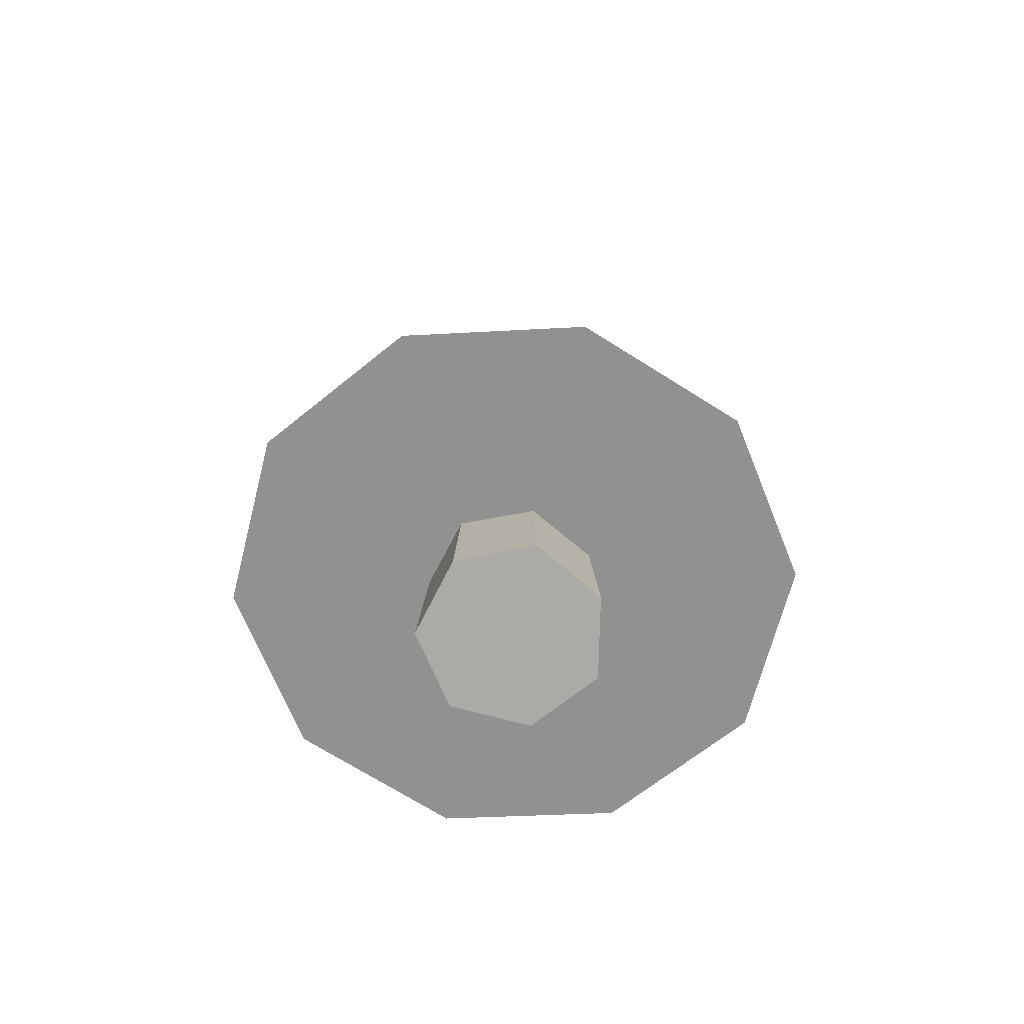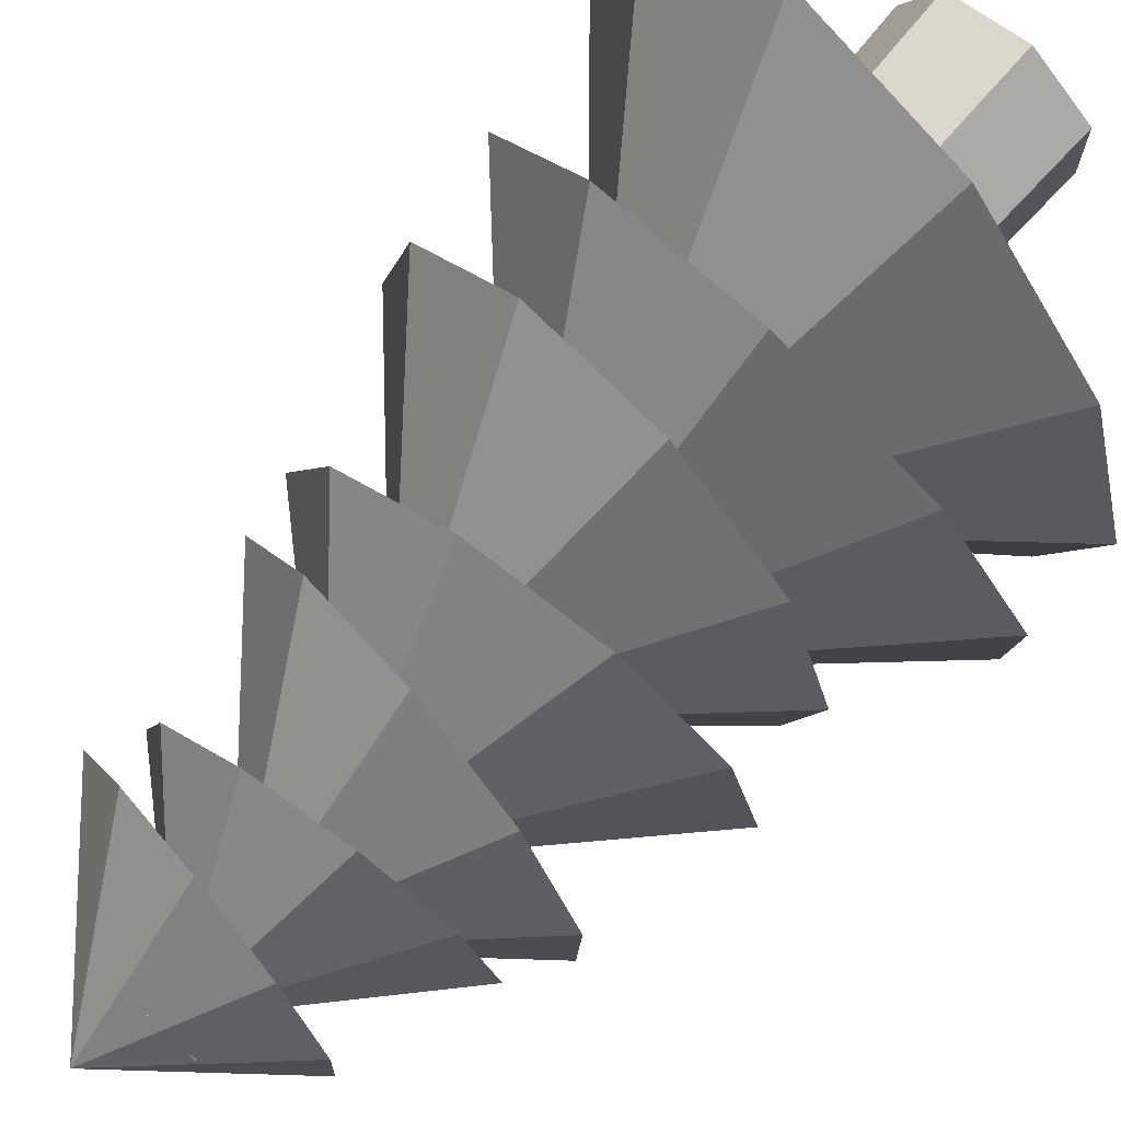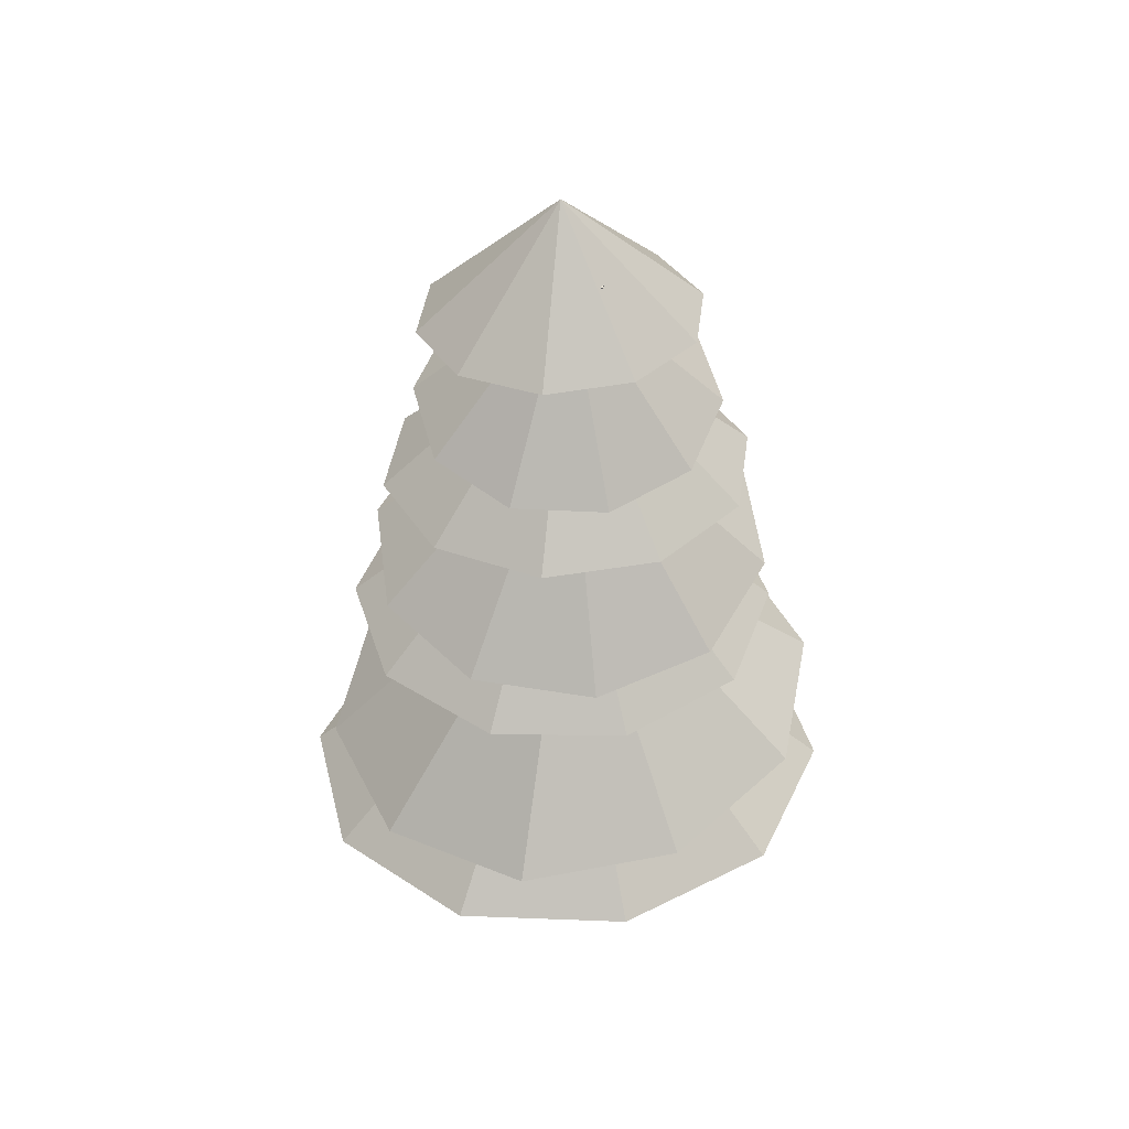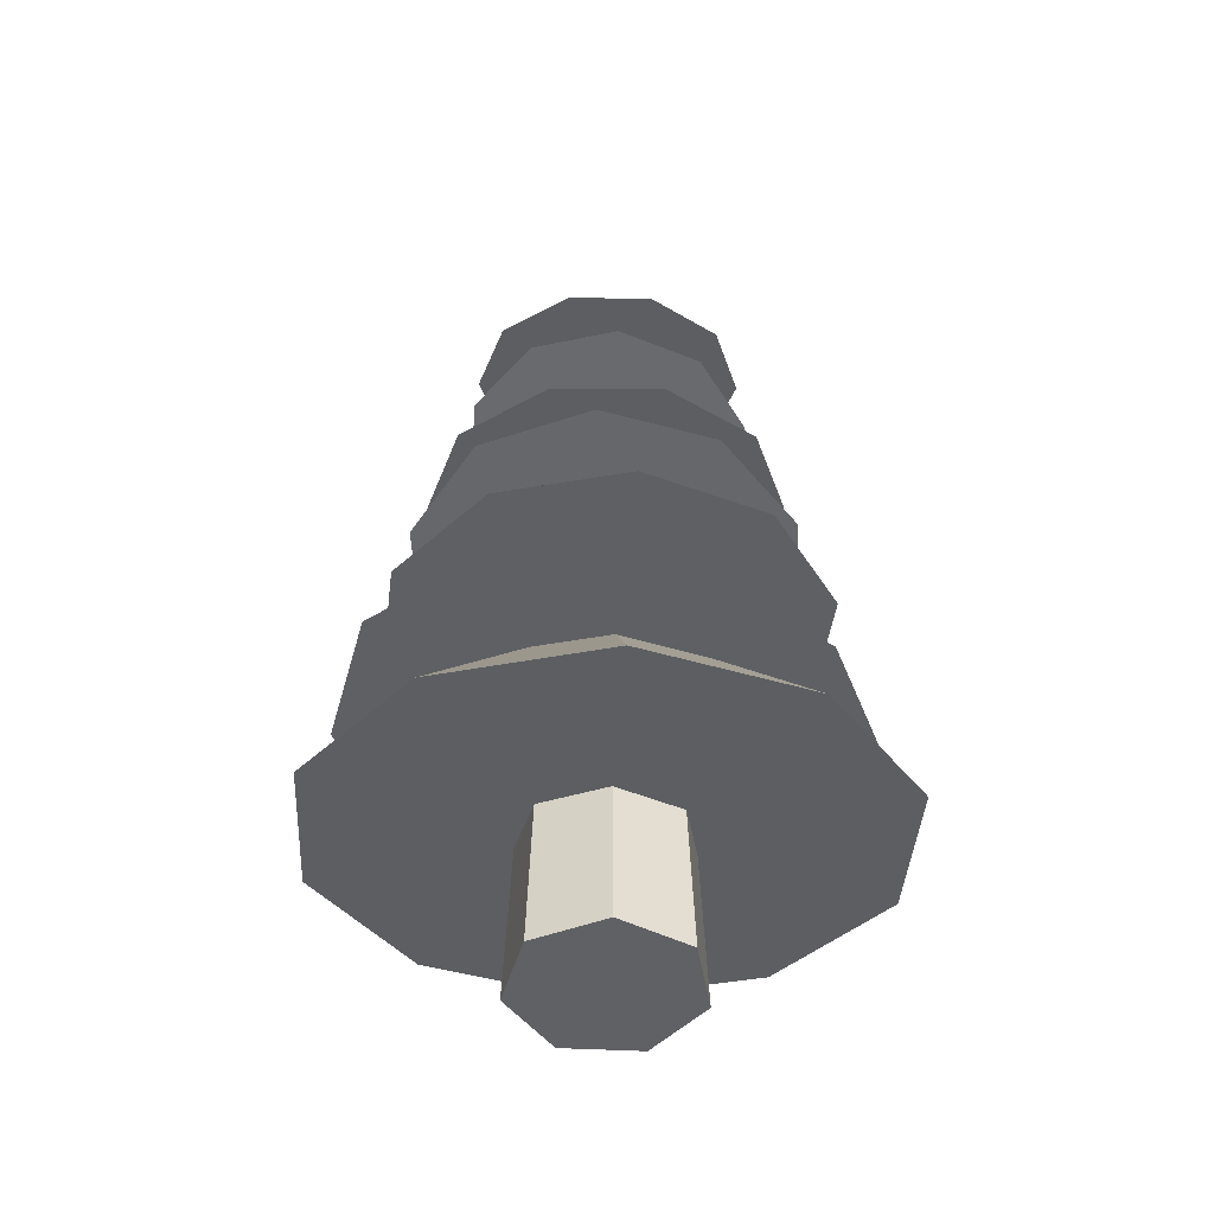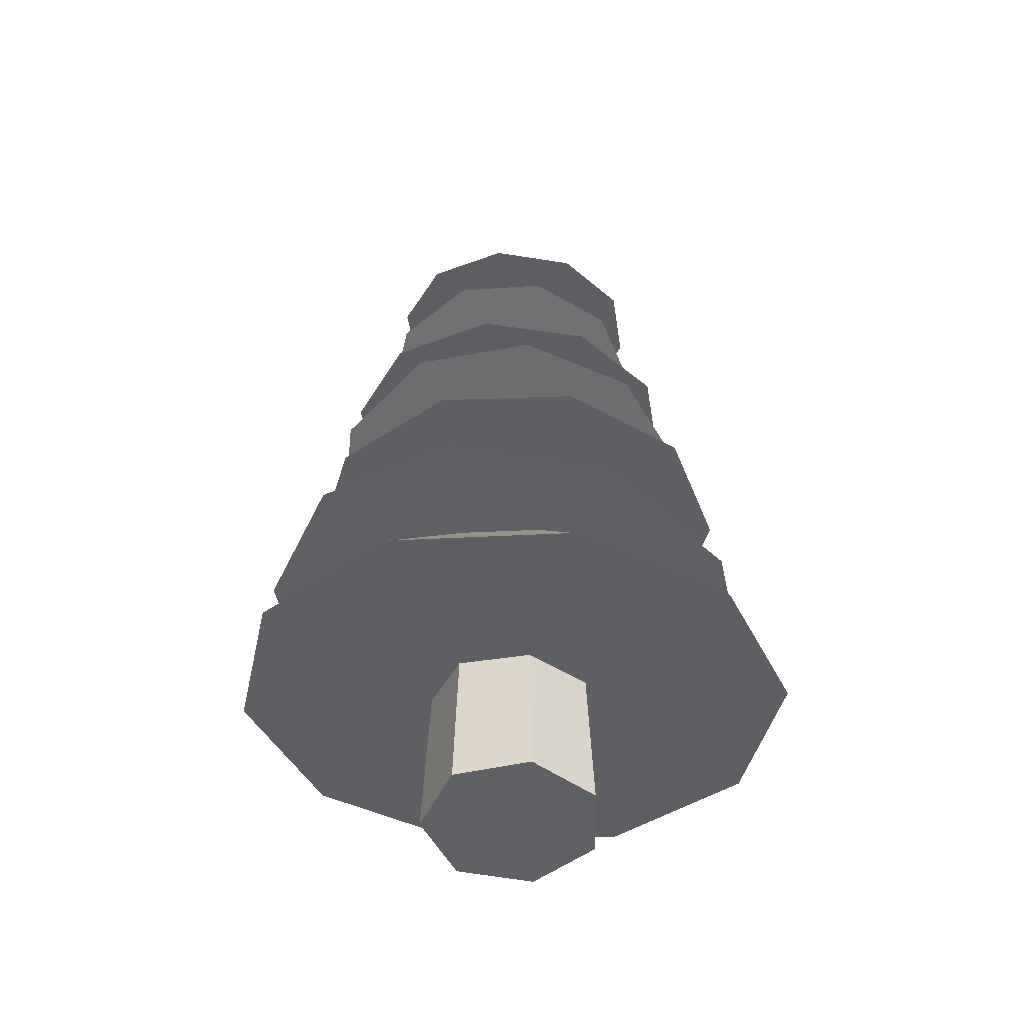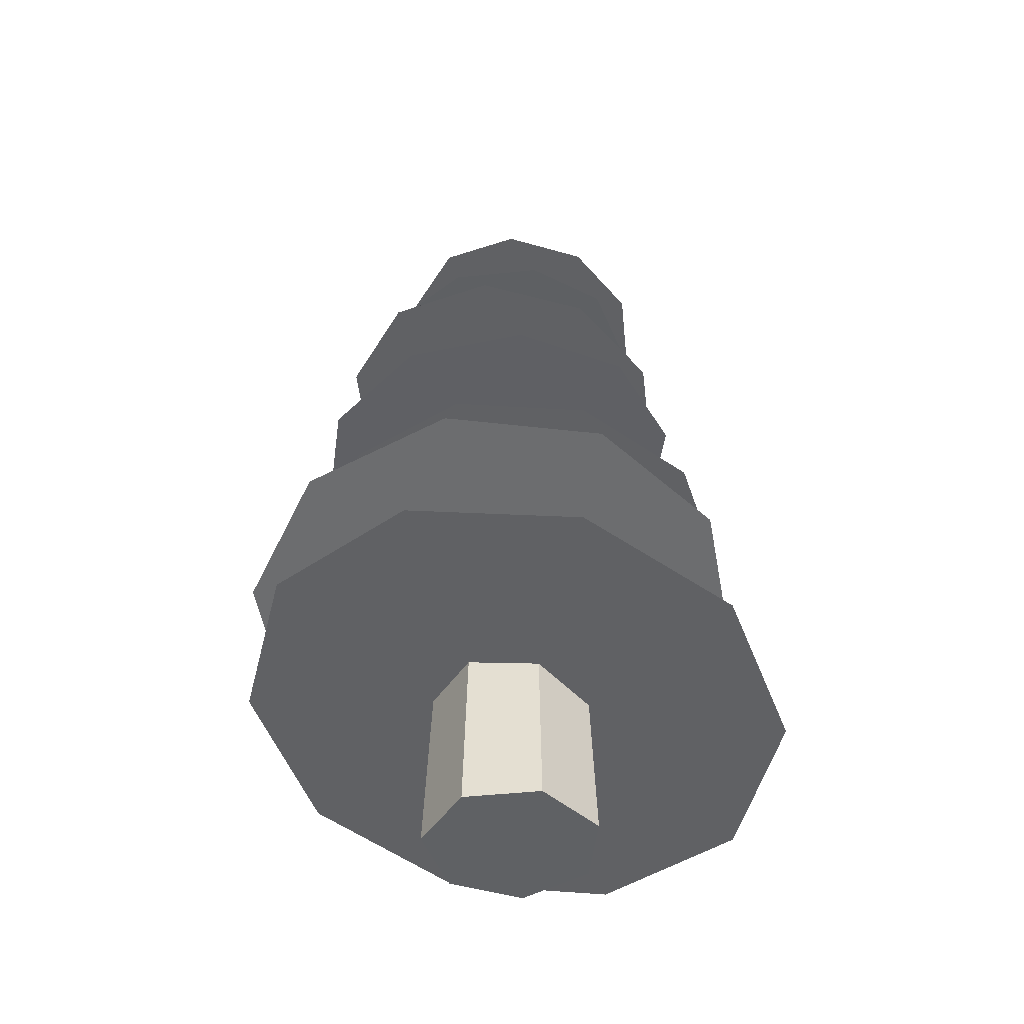
<metadata>
{"format":"obj","ext":"obj","renderer":"f3d","projection":"perspective","resolution":1024,"background":"white","views":[{"elev":-75.9,"azim":75.6,"up":"+Y"},{"elev":73.1,"azim":-139.1,"up":"+Z"},{"elev":48.0,"azim":-103.3,"up":"+Y"},{"elev":-48.0,"azim":86.8,"up":"+Y"},{"elev":-49.9,"azim":78.0,"up":"+Y"},{"elev":-45.9,"azim":-31.7,"up":"+Y"}]}
</metadata>
<code>
g default
v 0.2425 -0.005489 -0.3041
v -0.08657 -0.005489 -0.3793
v -0.3505 -0.005489 -0.1688
v -0.3505 -0.005489 0.1688
v -0.08657 -0.005489 0.3793
v 0.2425 -0.005489 0.3041
v 0.389 -0.005489 0
v 0.1544 3.823 -0.1841
v -0.0448 3.823 -0.2296
v -0.2046 3.823 -0.1022
v -0.2046 3.823 0.1022
v -0.0448 3.823 0.2296
v 0.1544 3.823 0.1841
v 0.2431 3.823 0
v 0 -0.005489 0
v 0.007602 3.823 0
v 0.1624 3.477 -0.195
v -0.04858 3.477 -0.2431
v -0.2178 3.477 -0.1082
v -0.2178 3.477 0.1082
v -0.04858 3.477 0.2431
v 0.1624 3.477 0.195
v 0.2563 3.477 -0
v 0.1726 3.034 -0.2088
v -0.05341 3.034 -0.2604
v -0.2346 3.034 -0.1159
v -0.2346 3.034 0.1159
v -0.05341 3.034 0.2604
v 0.1726 3.034 0.2088
v 0.2732 3.034 0
v 0.1841 2.535 -0.2245
v -0.05885 2.535 -0.2799
v -0.2537 2.535 -0.1246
v -0.2537 2.535 0.1246
v -0.05885 2.535 0.2799
v 0.1841 2.535 0.2245
v 0.2922 2.535 -0
v 0.1943 2.091 -0.2384
v -0.0637 2.091 -0.2973
v -0.2706 2.091 -0.1323
v -0.2706 2.091 0.1323
v -0.0637 2.091 0.2973
v 0.1943 2.091 0.2384
v 0.3091 2.091 -0
v 0.209 1.453 -0.2584
v -0.07065 1.453 -0.3222
v -0.2949 1.453 -0.1434
v -0.2949 1.453 0.1434
v -0.07065 1.453 0.3222
v 0.209 1.453 0.2584
v 0.3334 1.453 -0
v 0.2196 0.9904 -0.2729
v -0.0757 0.9904 -0.3403
v -0.3125 0.9904 -0.1515
v -0.3125 0.9904 0.1515
v -0.0757 0.9904 0.3403
v 0.2196 0.9904 0.2729
v 0.3511 0.9904 -0
v 0.2311 0.4924 -0.2885
v -0.08113 0.4924 -0.3598
v -0.3315 0.4924 -0.1601
v -0.3315 0.4924 0.1601
v -0.08113 0.4924 0.3598
v 0.2311 0.4924 0.2885
v 0.37 0.4924 0
v 0.2019 1.76 -0.2488
v 0.3217 1.76 0
v 0.2019 1.76 0.2488
v -0.06731 1.76 0.3102
v -0.2832 1.76 0.1381
v -0.2832 1.76 -0.1381
v -0.06731 1.76 -0.3102
v 0.9761 0.5378 -0.7199
v 0.3728 0.6431 -1.165
v -0.3728 0.7733 -1.165
v -0.9761 0.8786 -0.7199
v -1.207 0.9188 0
v -0.9761 0.8786 0.7199
v -0.3728 0.7733 1.165
v 0.3728 0.6431 1.165
v 0.9761 0.5378 0.7199
v 1.207 0.4976 0
v 0 1.911 0
v -0.299 1.845 -0.882
v -0.7488 1.878 -0.5054
v -0.8928 1.878 0.06426
v -0.676 1.845 0.6094
v -0.1812 1.791 0.9218
v 0.4026 1.738 0.882
v 0.8525 1.705 0.5054
v 0.9965 1.705 -0.06426
v 0.7797 1.738 -0.6094
v 0.2848 1.792 -0.9218
v 0.05182 2.725 0
v 0.01359 1.139 -1.108
v -0.6646 1.195 -0.969
v -1.128 1.286 -0.4597
v -1.2 1.376 0.2252
v -0.8526 1.432 0.8241
v -0.2187 1.432 1.108
v 0.4595 1.376 0.969
v 0.9231 1.285 0.4597
v 0.9948 1.195 -0.2252
v 0.6474 1.139 -0.8241
v -0.1026 2.389 0
v -0.4783 2.817 -0.6585
v -0.7795 2.862 -0.2784
v -0.8027 2.862 0.208
v -0.539 2.817 0.6149
v -0.08925 2.745 0.787
v 0.3749 2.673 0.6585
v 0.676 2.628 0.2784
v 0.6992 2.628 -0.208
v 0.4356 2.673 -0.6149
v -0.01422 2.745 -0.787
v -0.05174 3.519 0
v -0.2633 3.542 -0.4916
v -0.4855 3.579 -0.2018
v -0.4976 3.579 0.1651
v -0.295 3.542 0.4689
v 0.04506 3.482 0.5936
v 0.3926 3.422 0.4916
v 0.6148 3.386 0.2018
v 0.6269 3.386 -0.1651
v 0.4243 3.422 -0.4689
v 0.08424 3.482 -0.5936
v 0.06465 4.065 0
v -0.2722 3.109 -0.603
v -0.5852 3.087 -0.3623
v -0.698 3.087 0.01678
v -0.5675 3.109 0.3895
v -0.2434 3.145 0.6134
v 0.1503 3.181 0.603
v 0.4634 3.203 0.3623
v 0.5762 3.203 -0.01678
v 0.4456 3.181 -0.3895
v 0.1216 3.145 -0.6134
v -0.06093 3.773 0
v -0.2669 2.27 -0.8443
v -0.7281 2.245 -0.5764
v -0.9448 2.245 -0.08835
v -0.8341 2.27 0.4335
v -0.4384 2.311 0.7897
v 0.09129 2.351 0.8443
v 0.5526 2.376 0.5764
v 0.7693 2.376 0.08835
v 0.6586 2.351 -0.4335
v 0.2628 2.311 -0.7897
v -0.08779 3.159 0
g pCylinder10
f 17 18 9 8
f 18 19 10 9
f 19 20 11 10
f 20 21 12 11
f 21 22 13 12
f 22 23 14 13
f 23 17 8 14
f 2 1 15
f 3 2 15
f 4 3 15
f 5 4 15
f 6 5 15
f 7 6 15
f 1 7 15
f 8 9 16
f 9 10 16
f 10 11 16
f 11 12 16
f 12 13 16
f 13 14 16
f 14 8 16
f 24 25 18 17
f 25 26 19 18
f 26 27 20 19
f 27 28 21 20
f 28 29 22 21
f 29 30 23 22
f 30 24 17 23
f 31 32 25 24
f 32 33 26 25
f 33 34 27 26
f 34 35 28 27
f 35 36 29 28
f 36 37 30 29
f 37 31 24 30
f 38 39 32 31
f 39 40 33 32
f 40 41 34 33
f 41 42 35 34
f 42 43 36 35
f 43 44 37 36
f 44 38 31 37
f 45 46 72 66
f 46 47 71 72
f 47 48 70 71
f 48 49 69 70
f 49 50 68 69
f 50 51 67 68
f 51 45 66 67
f 52 53 46 45
f 53 54 47 46
f 54 55 48 47
f 55 56 49 48
f 56 57 50 49
f 57 58 51 50
f 58 52 45 51
f 59 60 53 52
f 60 61 54 53
f 61 62 55 54
f 62 63 56 55
f 63 64 57 56
f 64 65 58 57
f 65 59 52 58
f 1 2 60 59
f 2 3 61 60
f 3 4 62 61
f 4 5 63 62
f 5 6 64 63
f 6 7 65 64
f 7 1 59 65
f 67 66 38 44
f 68 67 44 43
f 69 68 43 42
f 70 69 42 41
f 71 70 41 40
f 72 71 40 39
f 66 72 39 38
f 73 82 81 80 79 78 77 76 75 74
f 73 74 83
f 74 75 83
f 75 76 83
f 76 77 83
f 77 78 83
f 78 79 83
f 79 80 83
f 80 81 83
f 81 82 83
f 82 73 83
f 84 93 92 91 90 89 88 87 86 85
f 84 85 94
f 85 86 94
f 86 87 94
f 87 88 94
f 88 89 94
f 89 90 94
f 90 91 94
f 91 92 94
f 92 93 94
f 93 84 94
f 95 104 103 102 101 100 99 98 97 96
f 95 96 105
f 96 97 105
f 97 98 105
f 98 99 105
f 99 100 105
f 100 101 105
f 101 102 105
f 102 103 105
f 103 104 105
f 104 95 105
f 106 115 114 113 112 111 110 109 108 107
f 106 107 116
f 107 108 116
f 108 109 116
f 109 110 116
f 110 111 116
f 111 112 116
f 112 113 116
f 113 114 116
f 114 115 116
f 115 106 116
f 117 126 125 124 123 122 121 120 119 118
f 117 118 127
f 118 119 127
f 119 120 127
f 120 121 127
f 121 122 127
f 122 123 127
f 123 124 127
f 124 125 127
f 125 126 127
f 126 117 127
f 128 137 136 135 134 133 132 131 130 129
f 128 129 138
f 129 130 138
f 130 131 138
f 131 132 138
f 132 133 138
f 133 134 138
f 134 135 138
f 135 136 138
f 136 137 138
f 137 128 138
f 139 148 147 146 145 144 143 142 141 140
f 139 140 149
f 140 141 149
f 141 142 149
f 142 143 149
f 143 144 149
f 144 145 149
f 145 146 149
f 146 147 149
f 147 148 149
f 148 139 149

</code>
